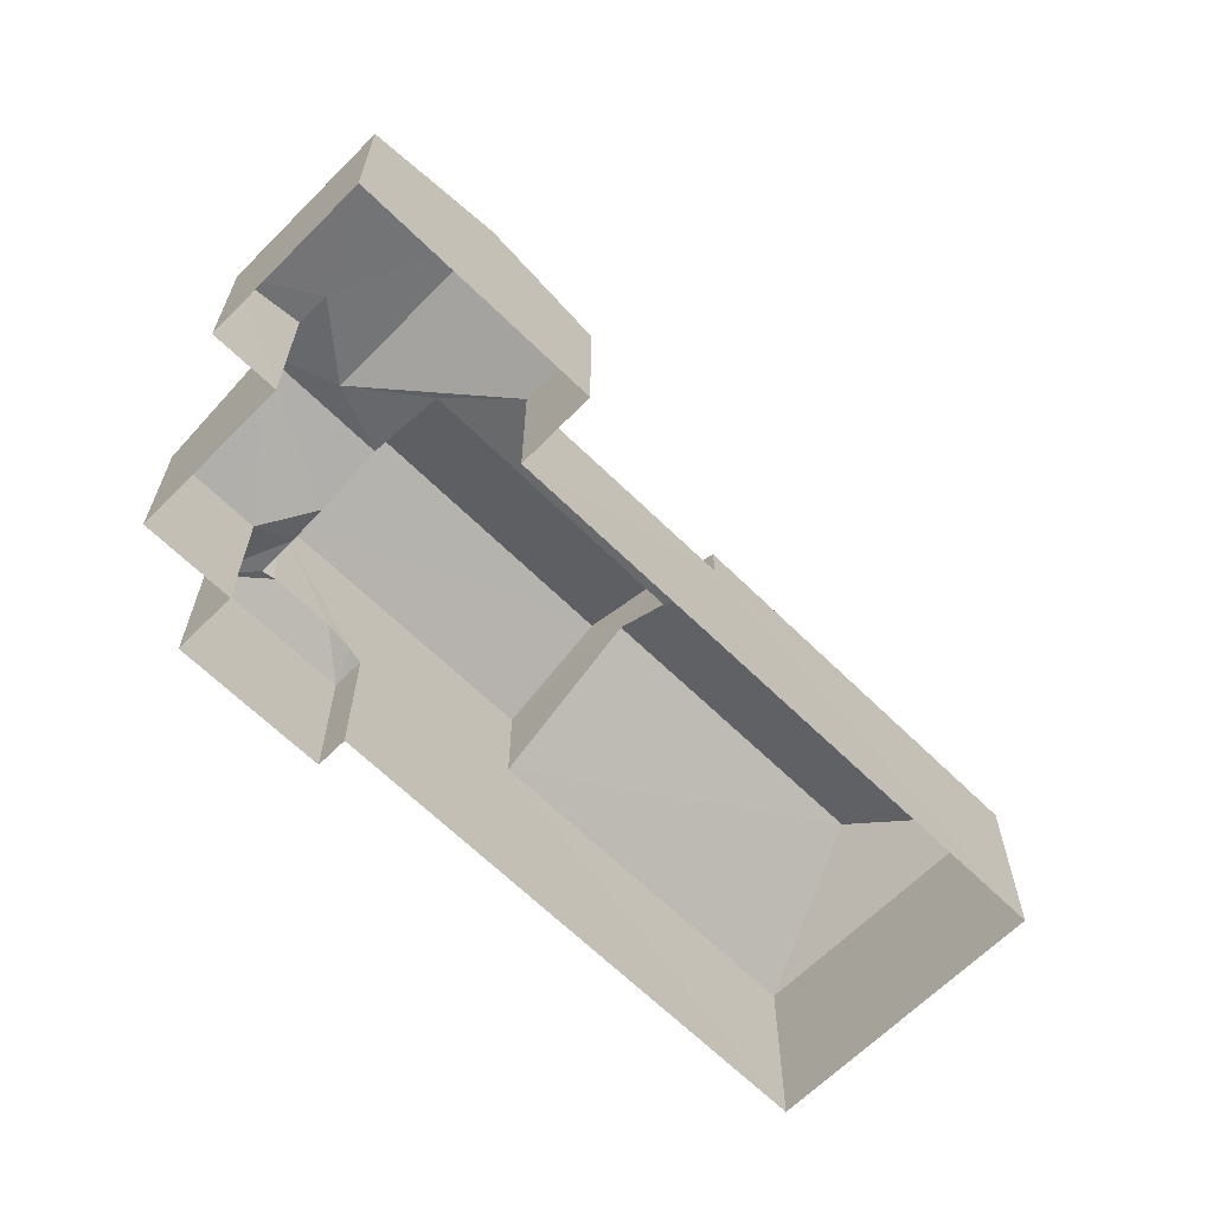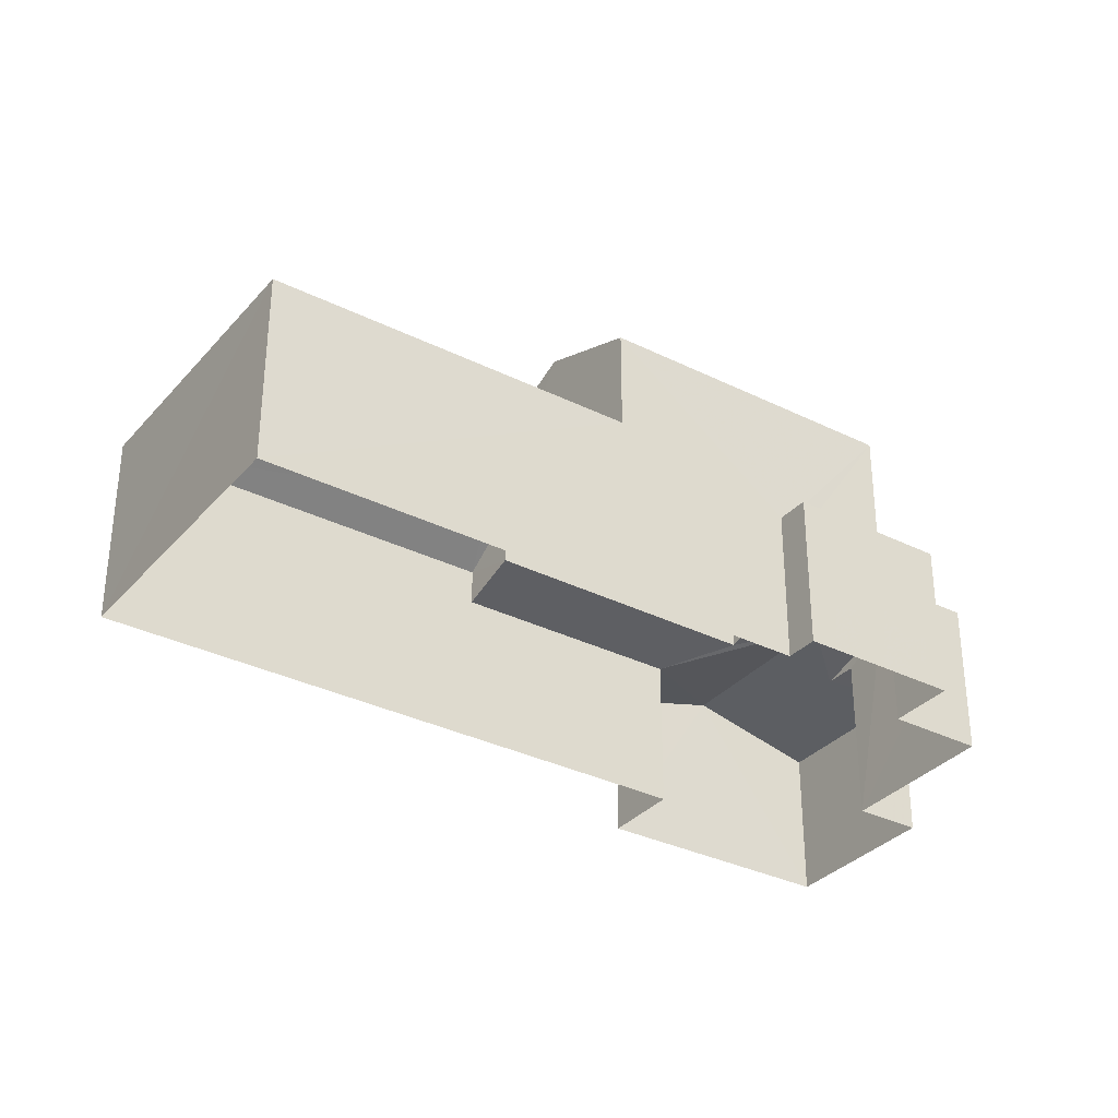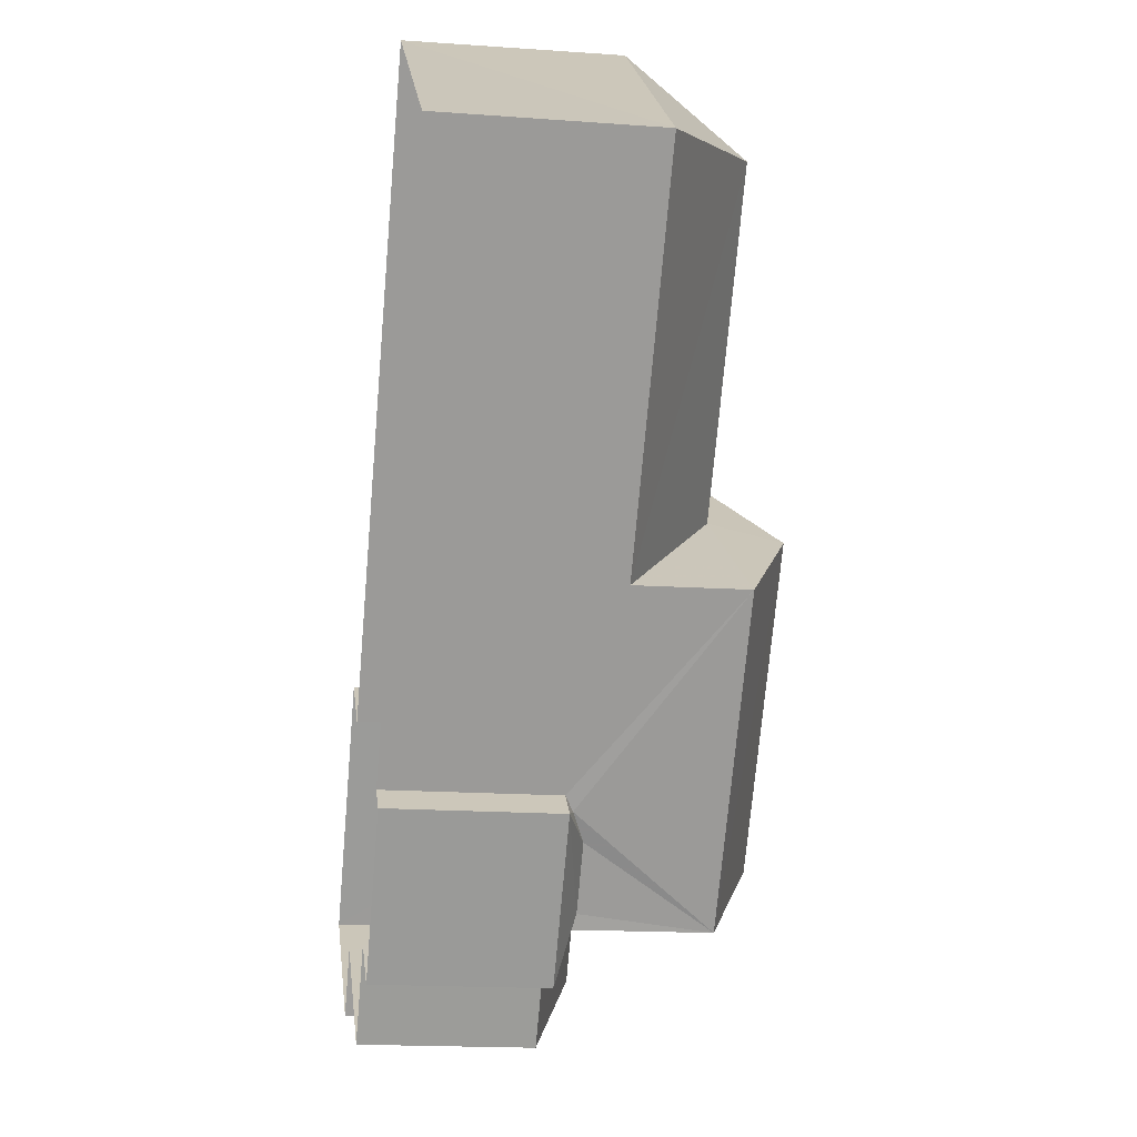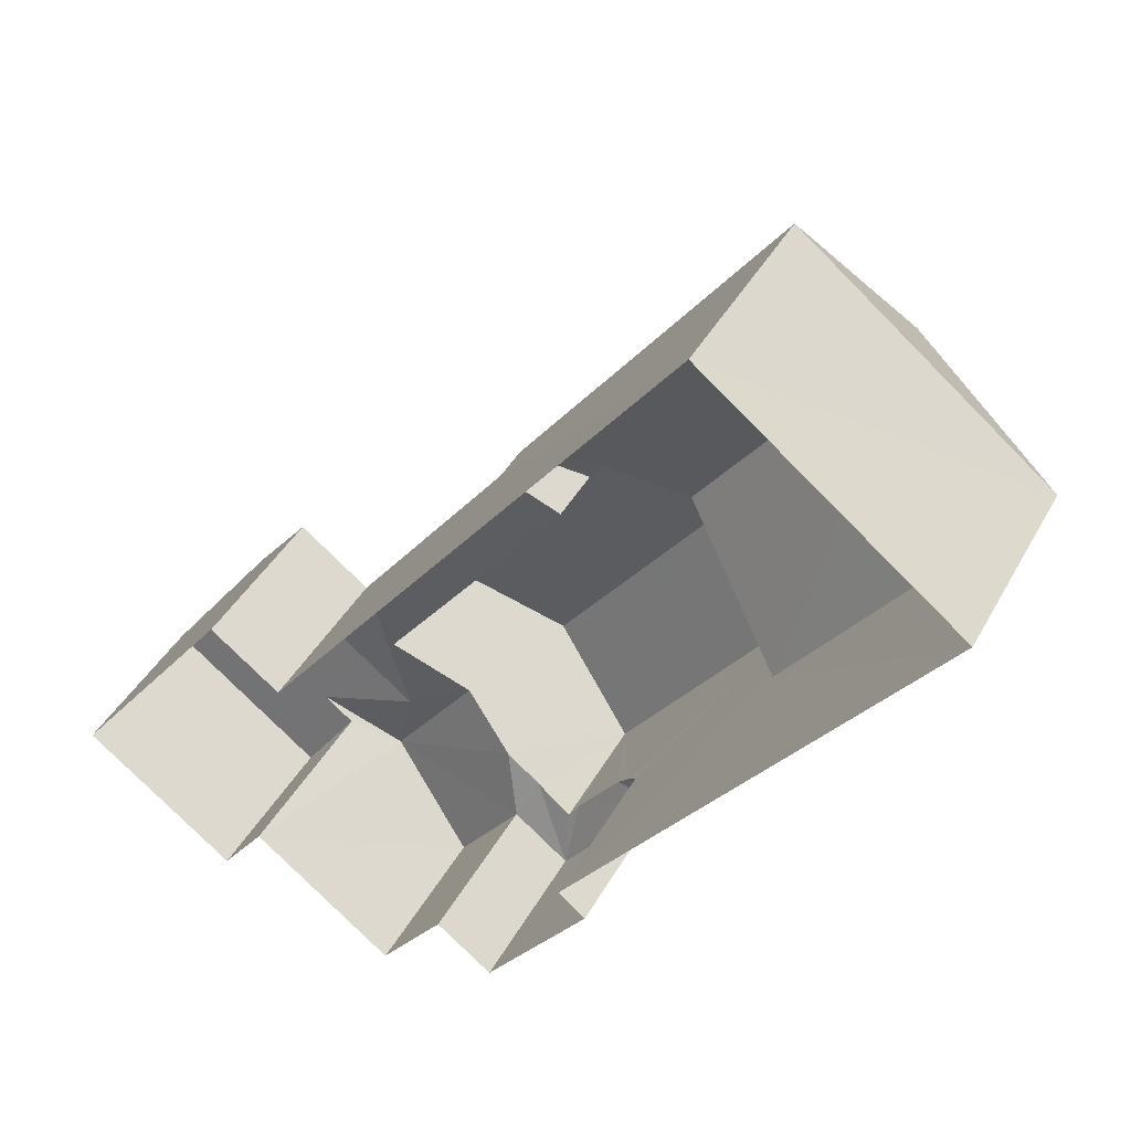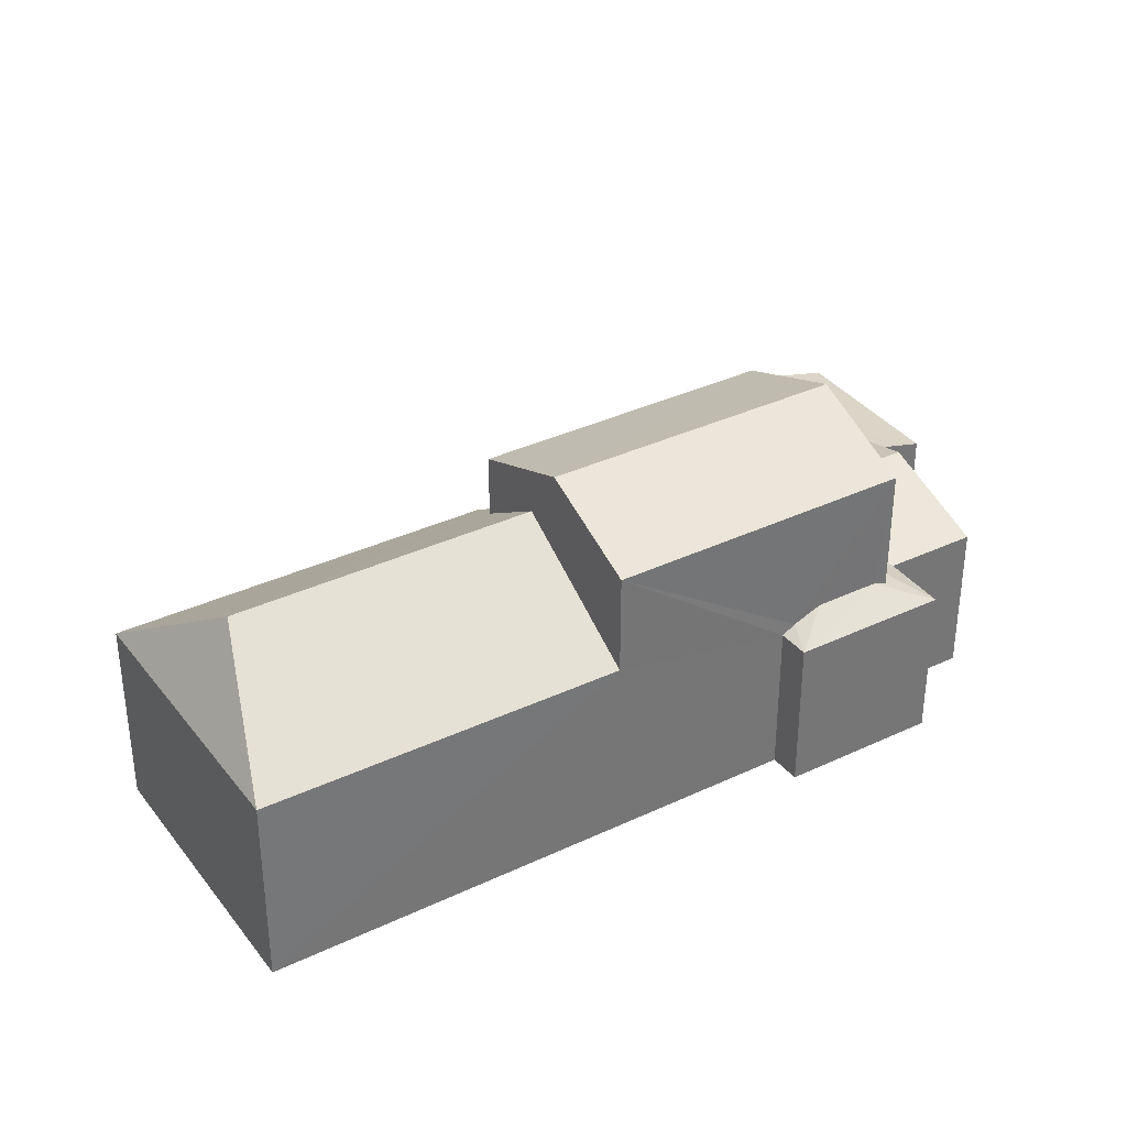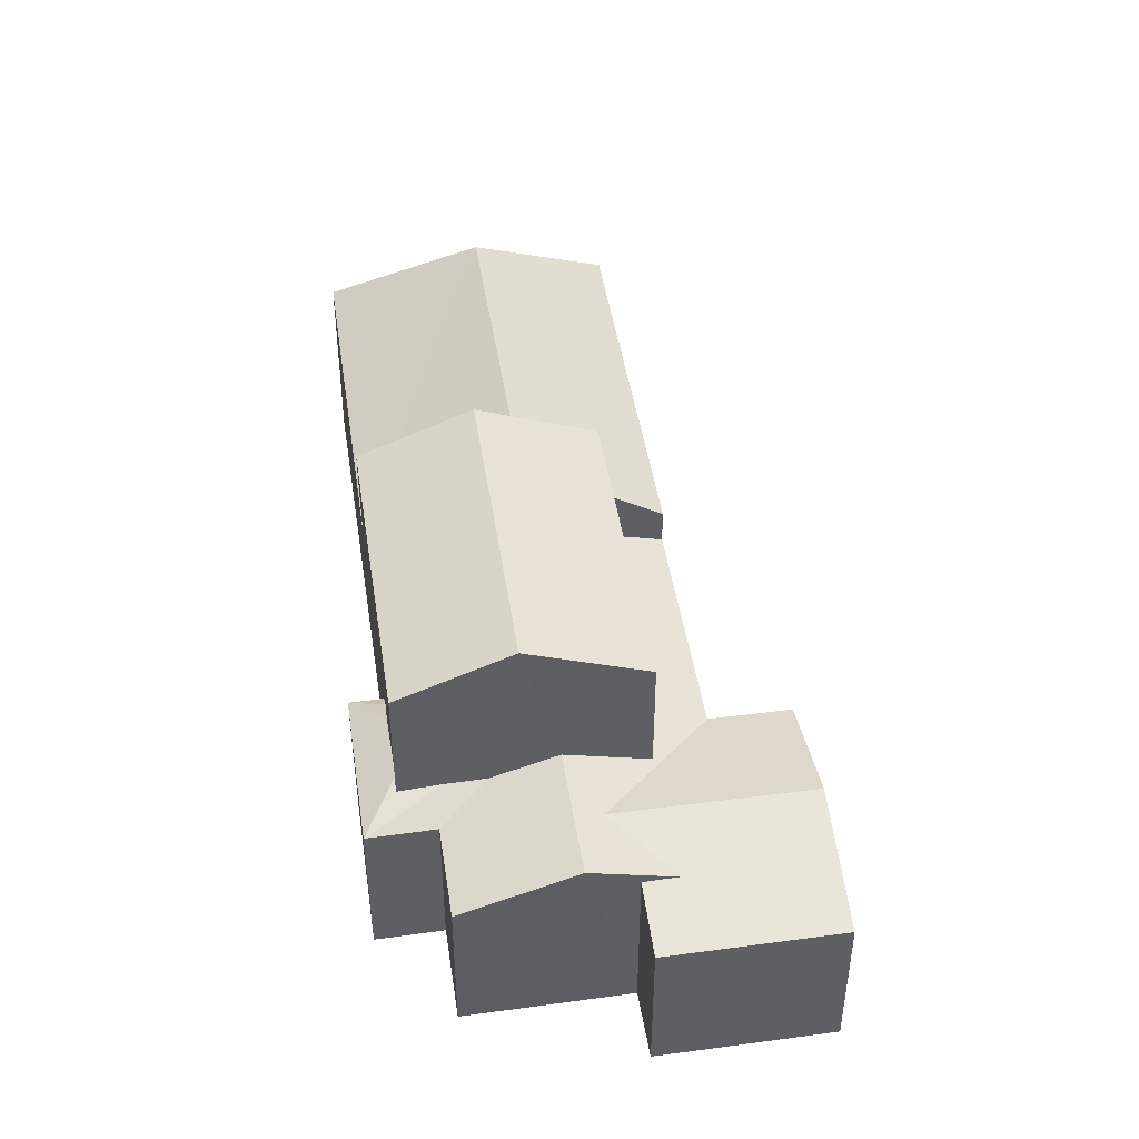
<metadata>
{"format":"obj","ext":"obj","renderer":"f3d","projection":"perspective","resolution":1024,"background":"white","views":[{"elev":-65.0,"azim":82.8,"up":"+Z"},{"elev":-33.4,"azim":-86.6,"up":"+Z"},{"elev":-16.8,"azim":-98.1,"up":"+Y"},{"elev":41.5,"azim":-153.1,"up":"+Y"},{"elev":35.4,"azim":-84.5,"up":"+Z"},{"elev":46.4,"azim":28.8,"up":"+Z"}]}
</metadata>
<code>
v -3.141e+05 3.937e+04 26.13
v -3.141e+05 3.937e+04 26.13
v -3.141e+05 3.937e+04 26.13
v -3.141e+05 3.937e+04 26.13
v -3.141e+05 3.937e+04 26.13
v -3.141e+05 3.937e+04 26.13
v -3.141e+05 3.938e+04 26.14
v -3.141e+05 3.939e+04 26.14
v -3.141e+05 3.937e+04 26.13
v -3.141e+05 3.937e+04 26.13
v -3.141e+05 3.938e+04 26.13
v -3.141e+05 3.938e+04 26.13
v -3.141e+05 3.937e+04 33.41
v -3.141e+05 3.938e+04 33.41
v -3.141e+05 3.938e+04 34.54
v -3.141e+05 3.937e+04 34.54
v -3.141e+05 3.937e+04 30.47
v -3.141e+05 3.937e+04 30.19
v -3.141e+05 3.937e+04 30
v -3.141e+05 3.939e+04 33.07
v -3.141e+05 3.939e+04 30.89
v -3.141e+05 3.938e+04 30.9
v -3.141e+05 3.937e+04 30.79
v -3.141e+05 3.938e+04 30
v -3.141e+05 3.938e+04 30
v -3.141e+05 3.937e+04 30.79
v -3.141e+05 3.937e+04 30
v -3.141e+05 3.937e+04 30.42
v -3.141e+05 3.937e+04 30.34
v -3.141e+05 3.937e+04 30.47
v -3.141e+05 3.937e+04 33.41
v -3.141e+05 3.938e+04 33.41
v -3.141e+05 3.937e+04 30.99
v -3.141e+05 3.937e+04 30.99
v -3.141e+05 3.937e+04 30.4
v -3.141e+05 3.937e+04 30.41
v -3.141e+05 3.938e+04 30.42
v -3.141e+05 3.938e+04 30
v -3.141e+05 3.937e+04 30
v -3.141e+05 3.937e+04 30
v -3.141e+05 3.937e+04 30.42
v -3.141e+05 3.938e+04 31.84
v -3.141e+05 3.938e+04 30.89
v -3.141e+05 3.938e+04 31.84
v -3.141e+05 3.938e+04 33.07
v -3.141e+05 3.937e+04 30
v -3.141e+05 3.938e+04 30.89
v -3.141e+05 3.937e+04 30
v -3.141e+05 3.937e+04 30
v -3.141e+05 3.937e+04 30.4
f 1 2 3
f 3 2 4
f 5 4 6
f 2 7 8
f 9 10 6
f 9 11 12
f 11 2 8
f 4 2 11
f 6 4 11
f 9 6 11
f 13 14 15
f 16 13 15
f 17 18 19
f 20 21 22
f 23 24 25
f 26 23 25
f 27 28 29
f 30 27 29
f 15 31 16
f 15 32 31
f 30 17 19
f 27 30 19
f 33 26 34
f 35 26 33
f 34 26 36
f 37 36 25
f 38 37 25
f 36 26 25
f 18 39 19
f 28 40 41
f 28 27 40
f 42 43 44
f 45 44 20
f 44 21 20
f 44 43 21
f 34 41 33
f 33 40 46
f 33 41 40
f 47 20 22
f 47 45 20
f 26 35 23
f 35 48 23
f 35 49 48
f 50 49 35
f 2 1 19
f 39 2 19
f 4 40 27
f 3 4 27
f 43 42 37
f 38 43 37
f 6 46 5
f 6 33 46
f 33 50 35
f 6 50 33
f 6 10 49
f 50 6 49
f 40 4 5
f 46 40 5
f 47 22 7
f 2 47 7
f 32 47 39
f 18 31 32
f 29 31 30
f 30 31 17
f 18 17 31
f 39 18 32
f 2 39 47
f 12 25 24
f 12 11 25
f 14 44 45
f 14 45 15
f 45 32 15
f 45 47 32
f 37 42 36
f 36 42 13
f 13 42 14
f 42 44 14
f 19 1 3
f 27 19 3
f 48 9 23
f 9 12 23
f 12 24 23
f 21 38 8
f 8 38 11
f 21 43 38
f 11 38 25
f 22 8 7
f 22 21 8
f 31 29 28
f 31 41 16
f 16 34 13
f 34 36 13
f 41 34 16
f 31 28 41
f 49 9 48
f 49 10 9

</code>
